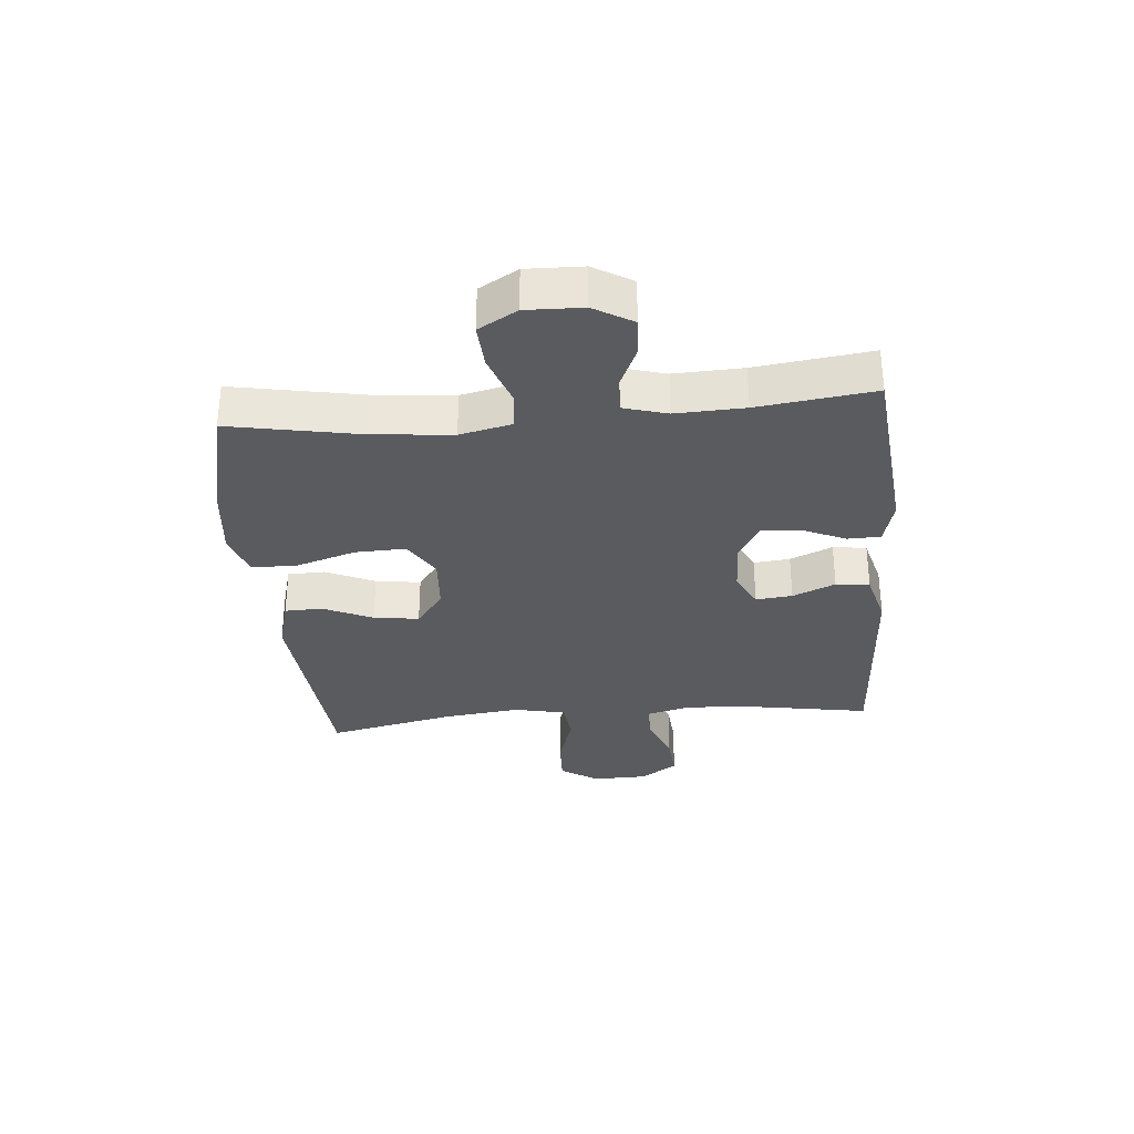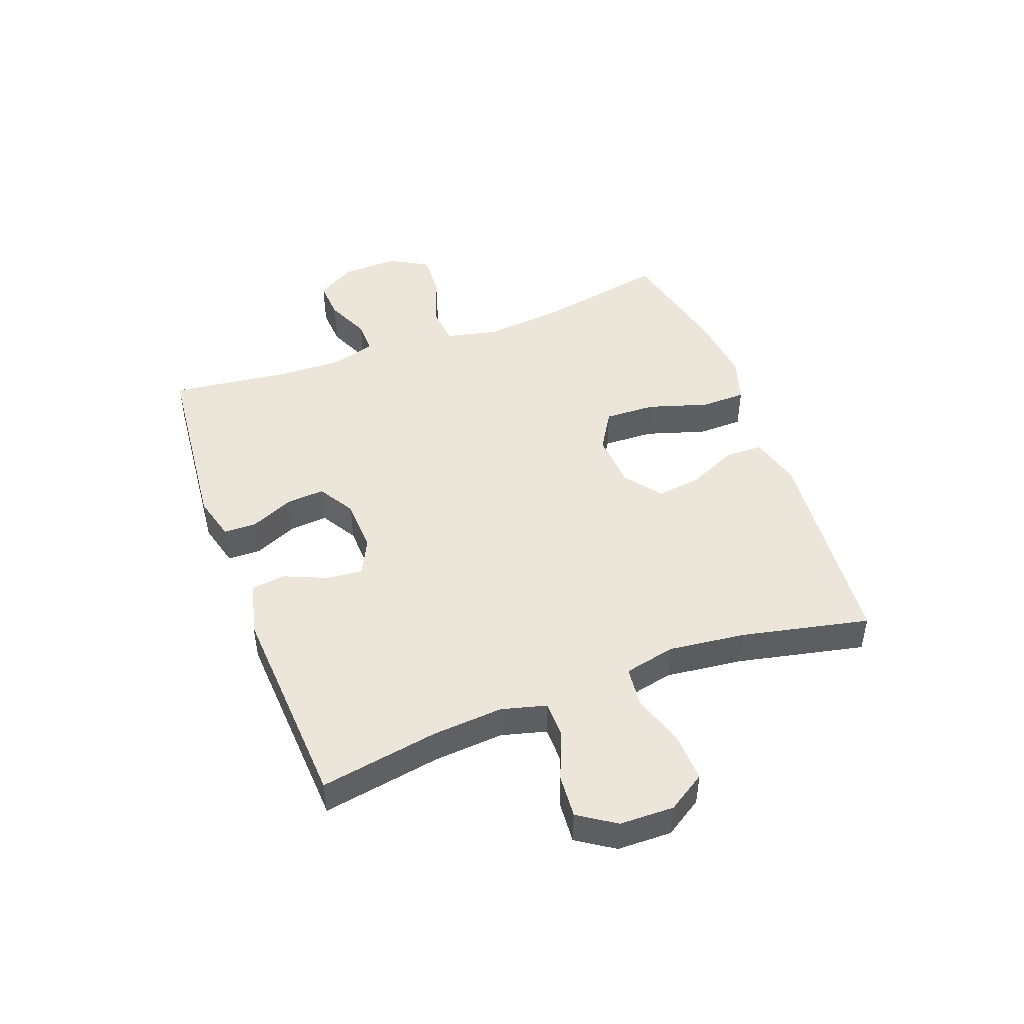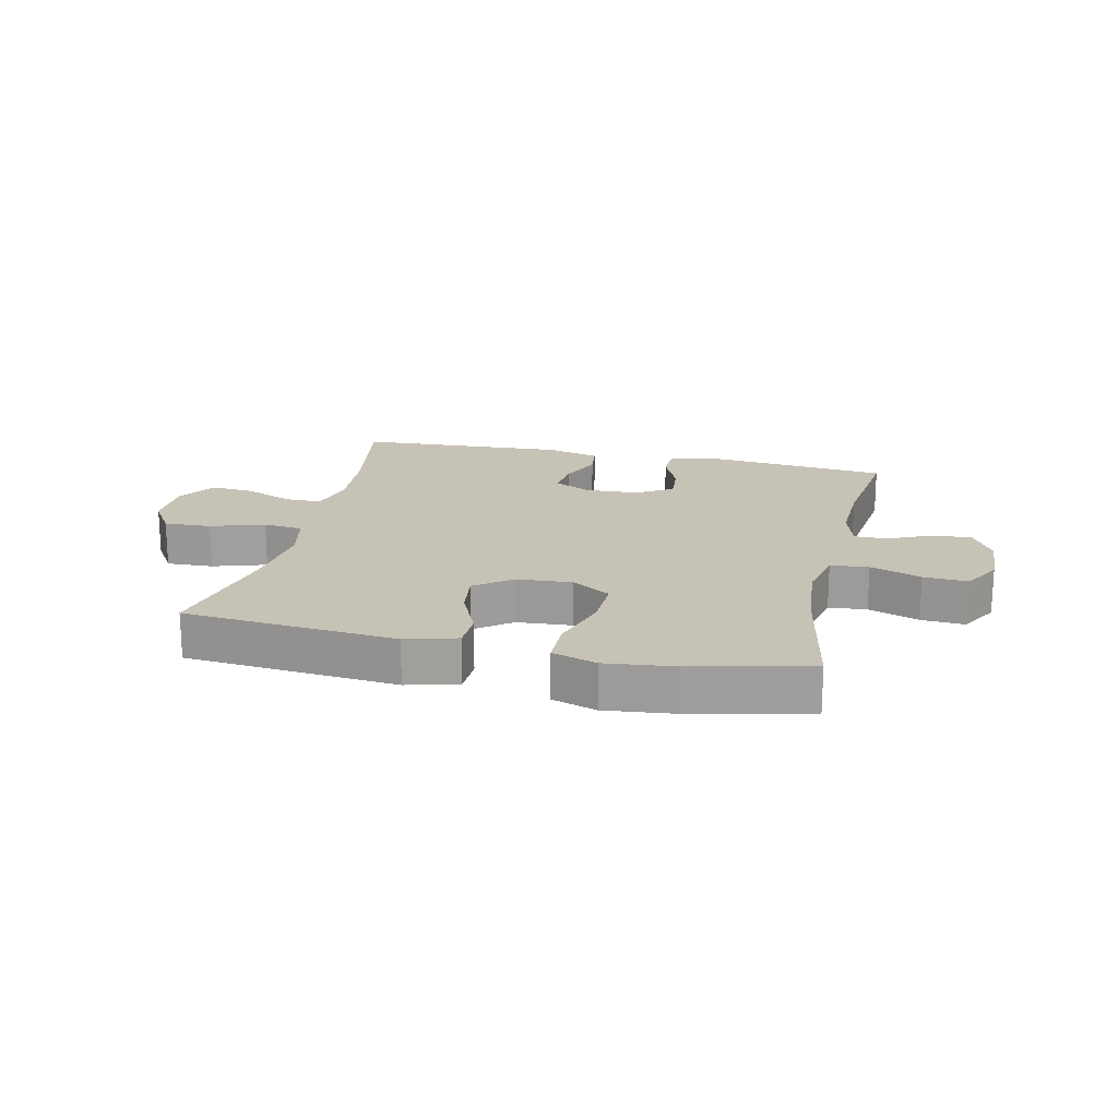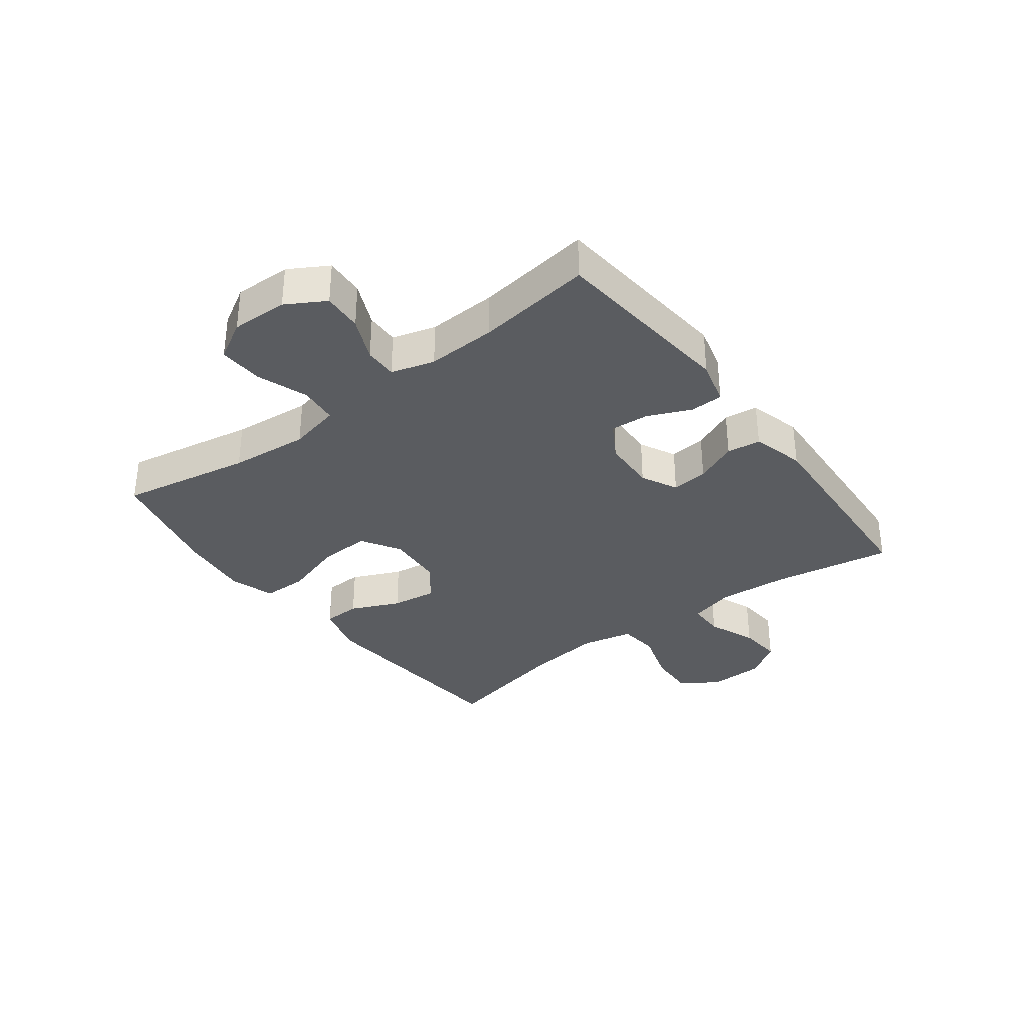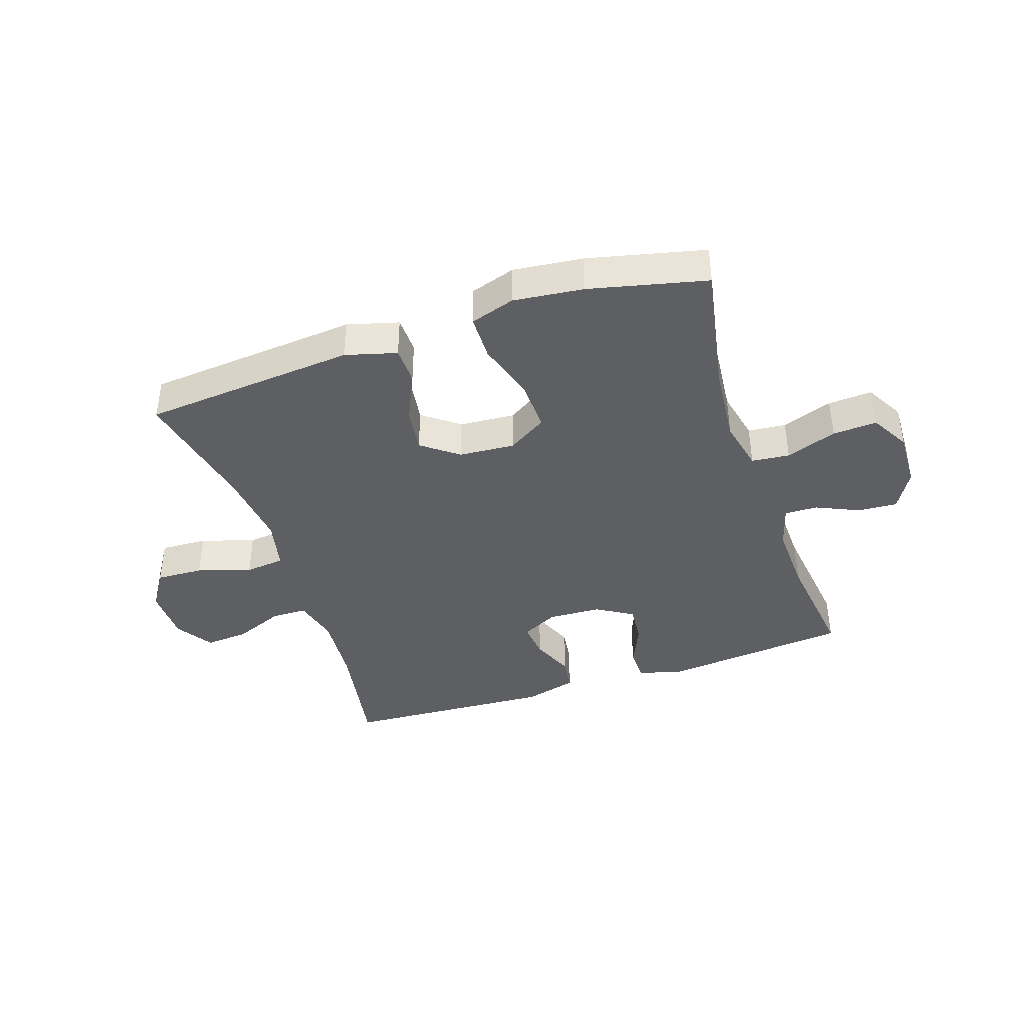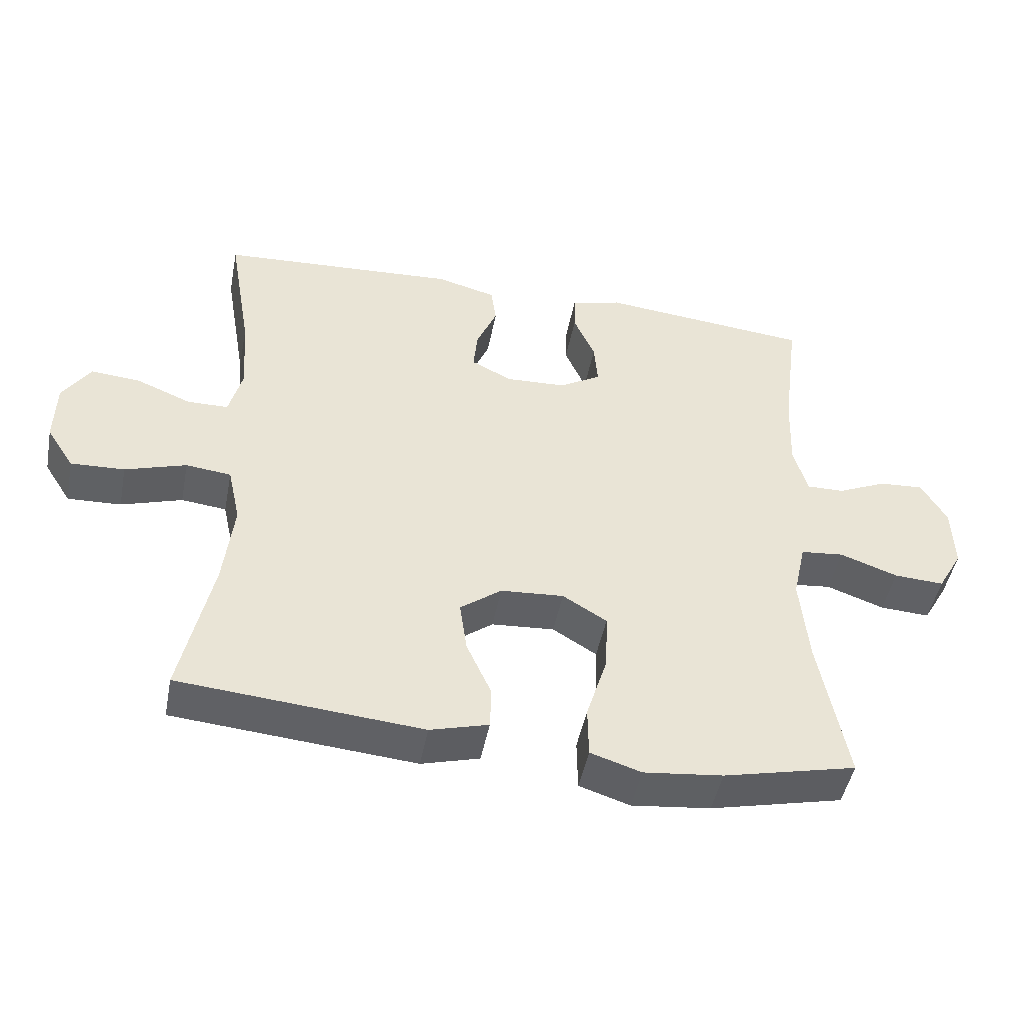
<metadata>
{"format":"obj","ext":"obj","renderer":"f3d","projection":"perspective","resolution":1024,"background":"white","views":[{"elev":-32.2,"azim":-84.9,"up":"+Y"},{"elev":47.4,"azim":69.6,"up":"+Y"},{"elev":19.1,"azim":-167.3,"up":"+Y"},{"elev":-34.3,"azim":-52.8,"up":"+Y"},{"elev":-40.8,"azim":-161.6,"up":"+Y"},{"elev":-47.0,"azim":169.1,"up":"+Z"}]}
</metadata>
<code>
o path6378
v -0.2958 0.0375 -0.5485
v -0.1754 0.0375 -0.5619
v -0.09822 0.0375 -0.5373
v -0.09718 0.0375 -0.4594
v -0.1292 0.0375 -0.3568
v -0.1323 0.0375 -0.2691
v -0.06525 0.0375 -0.2282
v 0.03071 0.0375 -0.2349
v 0.09351 0.0375 -0.2822
v 0.08274 0.0375 -0.36
v 0.04446 0.0375 -0.4446
v 0.04636 0.0375 -0.5087
v 0.135 0.0375 -0.5331
v 0.5036 0.0375 -0.5015
v 0.4562 0.0375 -0.2813
v 0.4409 0.0375 -0.149
v 0.4602 0.0375 -0.06131
v 0.5288 0.0375 -0.05369
v 0.6214 0.0375 -0.08298
v 0.7029 0.0375 -0.08643
v 0.7443 0.0375 -0.02163
v 0.7424 0.0375 0.0723
v 0.7003 0.0375 0.1359
v 0.6253 0.0375 0.1299
v 0.5423 0.0375 0.0961
v 0.4801 0.0375 0.09658
v 0.4596 0.0375 0.1743
v 0.4688 0.0375 0.2959
v 0.5036 0.0375 0.5005
v 0.1409 0.0375 0.5216
v 0.05072 0.0375 0.4976
v 0.04316 0.0375 0.4397
v 0.07446 0.0375 0.3666
v 0.08078 0.0375 0.3039
v 0.01874 0.0375 0.2729
v -0.07314 0.0375 0.2768
v -0.1359 0.0375 0.3145
v -0.1305 0.0375 0.381
v -0.09799 0.0375 0.455
v -0.09917 0.0375 0.5114
v -0.1762 0.0375 0.532
v -0.4981 0.0375 0.5005
v -0.4727 0.0375 0.3015
v -0.4683 0.0375 0.1835
v -0.4896 0.0375 0.1087
v -0.5466 0.0375 0.1096
v -0.6213 0.0375 0.1432
v -0.6889 0.0375 0.1474
v -0.7278 0.0375 0.08086
v -0.7305 0.0375 -0.01602
v -0.6927 0.0375 -0.08233
v -0.6164 0.0375 -0.07806
v -0.5286 0.0375 -0.04691
v -0.4629 0.0375 -0.05348
v -0.4432 0.0375 -0.1422
v -0.456 0.0375 -0.2769
v -0.4981 0.0375 -0.5015
v -0.2958 -0.0375 -0.5485
v -0.1754 -0.0375 -0.5619
v -0.09822 -0.0375 -0.5373
v -0.09718 -0.0375 -0.4594
v -0.1292 -0.0375 -0.3568
v -0.1323 -0.0375 -0.2691
v -0.06525 -0.0375 -0.2282
v 0.03071 -0.0375 -0.2349
v 0.09351 -0.0375 -0.2822
v 0.08274 -0.0375 -0.36
v 0.04446 -0.0375 -0.4446
v 0.04636 -0.0375 -0.5087
v 0.135 -0.0375 -0.5331
v 0.5036 -0.0375 -0.5015
v 0.4562 -0.0375 -0.2813
v 0.4409 -0.0375 -0.149
v 0.4602 -0.0375 -0.06131
v 0.5288 -0.0375 -0.05369
v 0.6214 -0.0375 -0.08298
v 0.7029 -0.0375 -0.08643
v 0.7443 -0.0375 -0.02163
v 0.7424 -0.0375 0.0723
v 0.7003 -0.0375 0.1359
v 0.6253 -0.0375 0.1299
v 0.5423 -0.0375 0.0961
v 0.4801 -0.0375 0.09658
v 0.4596 -0.0375 0.1743
v 0.4688 -0.0375 0.2959
v 0.5036 -0.0375 0.5005
v 0.1409 -0.0375 0.5216
v 0.05072 -0.0375 0.4976
v 0.04316 -0.0375 0.4397
v 0.07446 -0.0375 0.3666
v 0.08078 -0.0375 0.3039
v 0.01874 -0.0375 0.2729
v -0.07314 -0.0375 0.2768
v -0.1359 -0.0375 0.3145
v -0.1305 -0.0375 0.381
v -0.09799 -0.0375 0.455
v -0.09917 -0.0375 0.5114
v -0.1762 -0.0375 0.532
v -0.4981 -0.0375 0.5005
v -0.4727 -0.0375 0.3015
v -0.4683 -0.0375 0.1835
v -0.4896 -0.0375 0.1087
v -0.5466 -0.0375 0.1096
v -0.6213 -0.0375 0.1432
v -0.6889 -0.0375 0.1474
v -0.7278 -0.0375 0.08086
v -0.7305 -0.0375 -0.01602
v -0.6927 -0.0375 -0.08233
v -0.6164 -0.0375 -0.07806
v -0.5286 -0.0375 -0.04691
v -0.4629 -0.0375 -0.05348
v -0.4432 -0.0375 -0.1422
v -0.456 -0.0375 -0.2769
v -0.4981 -0.0375 -0.5015
v -0.7278 0.0375 0.08086
v -0.7305 0.0375 -0.01602
v -0.6927 0.0375 -0.08233
v -0.6927 0.0375 -0.08233
v -0.6889 0.0375 0.1474
v -0.6889 0.0375 0.1474
v -0.6164 0.0375 -0.07806
v -0.6213 0.0375 0.1432
v -0.5466 0.0375 0.1096
v -0.5286 0.0375 -0.04691
v -0.4896 0.0375 0.1087
v -0.4896 0.0375 0.1087
v -0.4629 0.0375 -0.05348
v -0.4629 0.0375 -0.05348
v -0.4683 0.0375 0.1835
v -0.4981 0.0375 0.5005
v -0.4981 0.0375 0.5005
v -0.4727 0.0375 0.3015
v -0.456 0.0375 -0.2769
v -0.4981 0.0375 -0.5015
v -0.4981 0.0375 -0.5015
v -0.4432 0.0375 -0.1422
v -0.2958 0.0375 -0.5485
v -0.1762 0.0375 0.532
v -0.1754 0.0375 -0.5619
v -0.09917 0.0375 0.5114
v -0.09917 0.0375 0.5114
v -0.1359 0.0375 0.3145
v -0.1359 0.0375 0.3145
v -0.1305 0.0375 0.381
v -0.1292 0.0375 -0.3568
v -0.1323 0.0375 -0.2691
v -0.1323 0.0375 -0.2691
v -0.09822 0.0375 -0.5373
v -0.09822 0.0375 -0.5373
v -0.07314 0.0375 0.2768
v -0.06525 0.0375 -0.2282
v -0.09799 0.0375 0.455
v -0.09718 0.0375 -0.4594
v 0.01874 0.0375 0.2729
v 0.03071 0.0375 -0.2349
v 0.08078 0.0375 0.3039
v 0.08078 0.0375 0.3039
v 0.09351 0.0375 -0.2822
v 0.09351 0.0375 -0.2822
v 0.05072 0.0375 0.4976
v 0.05072 0.0375 0.4976
v 0.04316 0.0375 0.4397
v 0.07446 0.0375 0.3666
v 0.08274 0.0375 -0.36
v 0.04446 0.0375 -0.4446
v 0.04636 0.0375 -0.5087
v 0.04636 0.0375 -0.5087
v 0.135 0.0375 -0.5331
v 0.1409 0.0375 0.5216
v 0.5036 0.0375 0.5005
v 0.5036 0.0375 0.5005
v 0.4596 0.0375 0.1743
v 0.4688 0.0375 0.2959
v 0.4409 0.0375 -0.149
v 0.4602 0.0375 -0.06131
v 0.4602 0.0375 -0.06131
v 0.4562 0.0375 -0.2813
v 0.4801 0.0375 0.09658
v 0.4801 0.0375 0.09658
v 0.5288 0.0375 -0.05369
v 0.5036 0.0375 -0.5015
v 0.5036 0.0375 -0.5015
v 0.5423 0.0375 0.0961
v 0.6214 0.0375 -0.08298
v 0.6253 0.0375 0.1299
v 0.7029 0.0375 -0.08643
v 0.7003 0.0375 0.1359
v 0.7003 0.0375 0.1359
v 0.7424 0.0375 0.0723
v 0.7443 0.0375 -0.02163
v -0.7278 -0.0375 0.08086
v -0.7305 -0.0375 -0.01602
v -0.6927 -0.0375 -0.08233
v -0.6927 -0.0375 -0.08233
v -0.6889 -0.0375 0.1474
v -0.6889 -0.0375 0.1474
v -0.6164 -0.0375 -0.07806
v -0.6213 -0.0375 0.1432
v -0.5466 -0.0375 0.1096
v -0.5286 -0.0375 -0.04691
v -0.4896 -0.0375 0.1087
v -0.4896 -0.0375 0.1087
v -0.4629 -0.0375 -0.05348
v -0.4629 -0.0375 -0.05348
v -0.4683 -0.0375 0.1835
v -0.4981 -0.0375 0.5005
v -0.4981 -0.0375 0.5005
v -0.4727 -0.0375 0.3015
v -0.456 -0.0375 -0.2769
v -0.4981 -0.0375 -0.5015
v -0.4981 -0.0375 -0.5015
v -0.4432 -0.0375 -0.1422
v -0.2958 -0.0375 -0.5485
v -0.1762 -0.0375 0.532
v -0.1754 -0.0375 -0.5619
v -0.09917 -0.0375 0.5114
v -0.09917 -0.0375 0.5114
v -0.1359 -0.0375 0.3145
v -0.1359 -0.0375 0.3145
v -0.1305 -0.0375 0.381
v -0.1292 -0.0375 -0.3568
v -0.1323 -0.0375 -0.2691
v -0.1323 -0.0375 -0.2691
v -0.09822 -0.0375 -0.5373
v -0.09822 -0.0375 -0.5373
v -0.07314 -0.0375 0.2768
v -0.06525 -0.0375 -0.2282
v -0.09799 -0.0375 0.455
v -0.09718 -0.0375 -0.4594
v 0.01874 -0.0375 0.2729
v 0.03071 -0.0375 -0.2349
v 0.08078 -0.0375 0.3039
v 0.08078 -0.0375 0.3039
v 0.09351 -0.0375 -0.2822
v 0.09351 -0.0375 -0.2822
v 0.05072 -0.0375 0.4976
v 0.05072 -0.0375 0.4976
v 0.04316 -0.0375 0.4397
v 0.07446 -0.0375 0.3666
v 0.08274 -0.0375 -0.36
v 0.04446 -0.0375 -0.4446
v 0.04636 -0.0375 -0.5087
v 0.04636 -0.0375 -0.5087
v 0.135 -0.0375 -0.5331
v 0.1409 -0.0375 0.5216
v 0.5036 -0.0375 0.5005
v 0.5036 -0.0375 0.5005
v 0.4596 -0.0375 0.1743
v 0.4688 -0.0375 0.2959
v 0.4409 -0.0375 -0.149
v 0.4602 -0.0375 -0.06131
v 0.4602 -0.0375 -0.06131
v 0.4562 -0.0375 -0.2813
v 0.4801 -0.0375 0.09658
v 0.4801 -0.0375 0.09658
v 0.5288 -0.0375 -0.05369
v 0.5036 -0.0375 -0.5015
v 0.5036 -0.0375 -0.5015
v 0.5423 -0.0375 0.0961
v 0.6214 -0.0375 -0.08298
v 0.6253 -0.0375 0.1299
v 0.7029 -0.0375 -0.08643
v 0.7003 -0.0375 0.1359
v 0.7003 -0.0375 0.1359
v 0.7424 -0.0375 0.0723
v 0.7443 -0.0375 -0.02163
f 209 222 212
f 201 203 226
f 230 251 232
f 260 259 256
f 244 240 241
f 254 256 259
f 251 231 250
f 250 234 253
f 232 249 239
f 266 260 262
f 192 197 191
f 256 254 251
f 261 265 263
f 218 220 208
f 232 251 254
f 208 214 206
f 229 221 213
f 203 222 227
f 191 197 198
f 199 200 201
f 239 249 245
f 214 228 216
f 239 245 238
f 203 201 200
f 231 251 230
f 250 231 234
f 253 240 244
f 193 197 192
f 212 222 203
f 213 209 210
f 200 199 197
f 234 240 253
f 226 227 230
f 203 227 226
f 198 197 199
f 215 229 213
f 266 261 260
f 222 209 221
f 253 244 257
f 232 254 248
f 201 226 205
f 195 191 198
f 249 232 248
f 259 260 261
f 205 218 208
f 224 229 215
f 227 231 230
f 214 220 228
f 244 241 242
f 205 226 218
f 245 249 246
f 266 265 261
f 208 220 214
f 213 221 209
f 238 245 236
f 49 50 107 106
f 50 118 194 107
f 120 49 106 196
f 51 52 109 108
f 47 48 105 104
f 46 47 104 103
f 52 53 110 109
f 126 46 103 202
f 53 128 204 110
f 44 45 102 101
f 131 43 100 207
f 56 135 211 113
f 43 44 101 100
f 54 55 112 111
f 55 56 113 112
f 57 1 58 114
f 41 42 99 98
f 1 2 59 58
f 141 41 98 217
f 143 38 95 219
f 5 147 223 62
f 2 149 225 59
f 36 37 94 93
f 6 7 64 63
f 39 40 97 96
f 38 39 96 95
f 4 5 62 61
f 3 4 61 60
f 35 36 93 92
f 7 8 65 64
f 157 35 92 233
f 8 159 235 65
f 161 32 89 237
f 32 33 90 89
f 10 11 68 67
f 11 167 243 68
f 12 13 70 69
f 30 31 88 87
f 33 34 91 90
f 9 10 67 66
f 171 30 87 247
f 27 28 85 84
f 16 176 252 73
f 15 16 73 72
f 179 27 84 255
f 17 18 75 74
f 182 15 72 258
f 13 14 71 70
f 25 26 83 82
f 28 29 86 85
f 18 19 76 75
f 24 25 82 81
f 19 20 77 76
f 188 24 81 264
f 22 23 80 79
f 21 22 79 78
f 20 21 78 77
f 133 136 146
f 125 150 127
f 154 156 175
f 184 180 183
f 168 165 164
f 178 183 180
f 175 174 155
f 174 177 158
f 156 163 173
f 190 186 184
f 116 115 121
f 180 175 178
f 185 187 189
f 142 132 144
f 156 178 175
f 132 130 138
f 153 137 145
f 127 151 146
f 115 122 121
f 123 125 124
f 163 169 173
f 138 140 152
f 163 162 169
f 127 124 125
f 155 154 175
f 174 158 155
f 177 168 164
f 117 116 121
f 136 127 146
f 137 134 133
f 124 121 123
f 158 177 164
f 150 154 151
f 127 150 151
f 122 123 121
f 139 137 153
f 190 184 185
f 146 145 133
f 177 181 168
f 156 172 178
f 125 129 150
f 119 122 115
f 173 172 156
f 183 185 184
f 129 132 142
f 148 139 153
f 151 154 155
f 138 152 144
f 168 166 165
f 129 142 150
f 169 170 173
f 190 185 189
f 132 138 144
f 137 133 145
f 162 160 169

</code>
